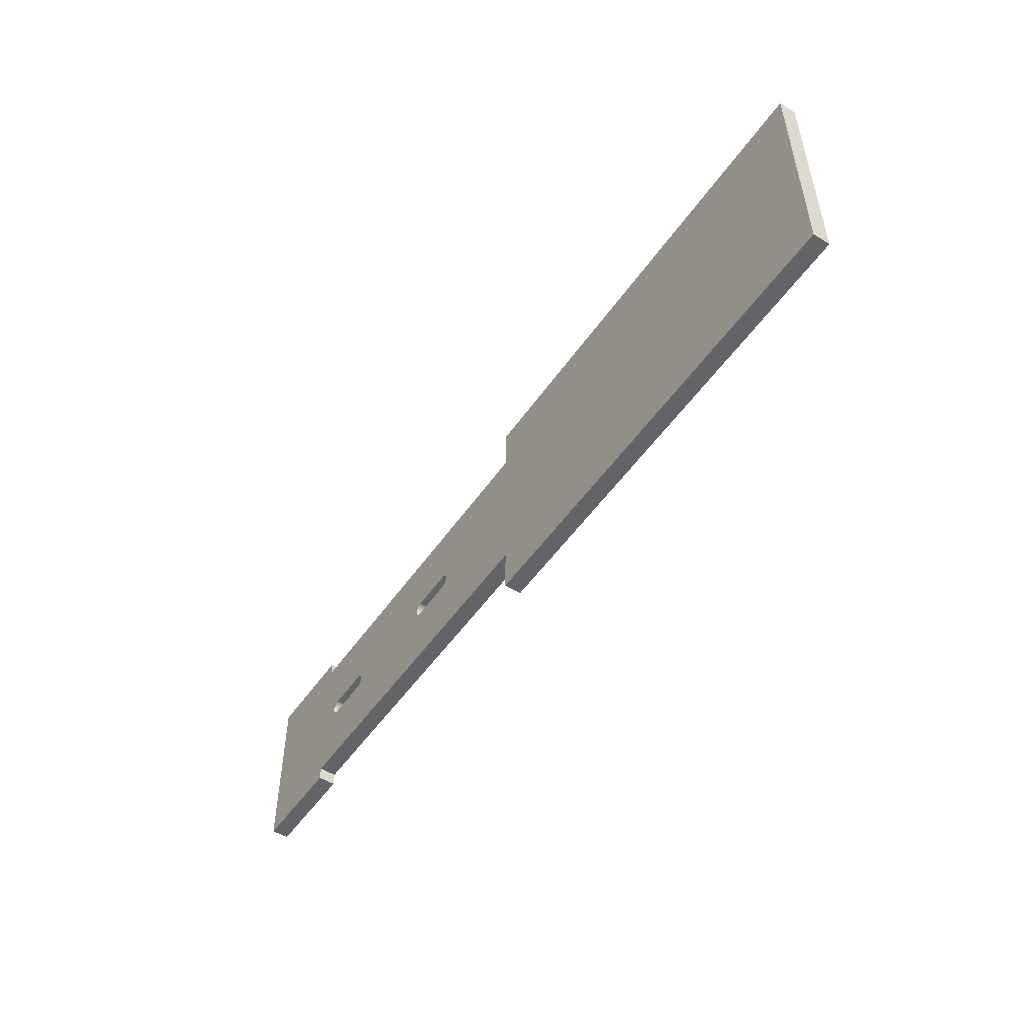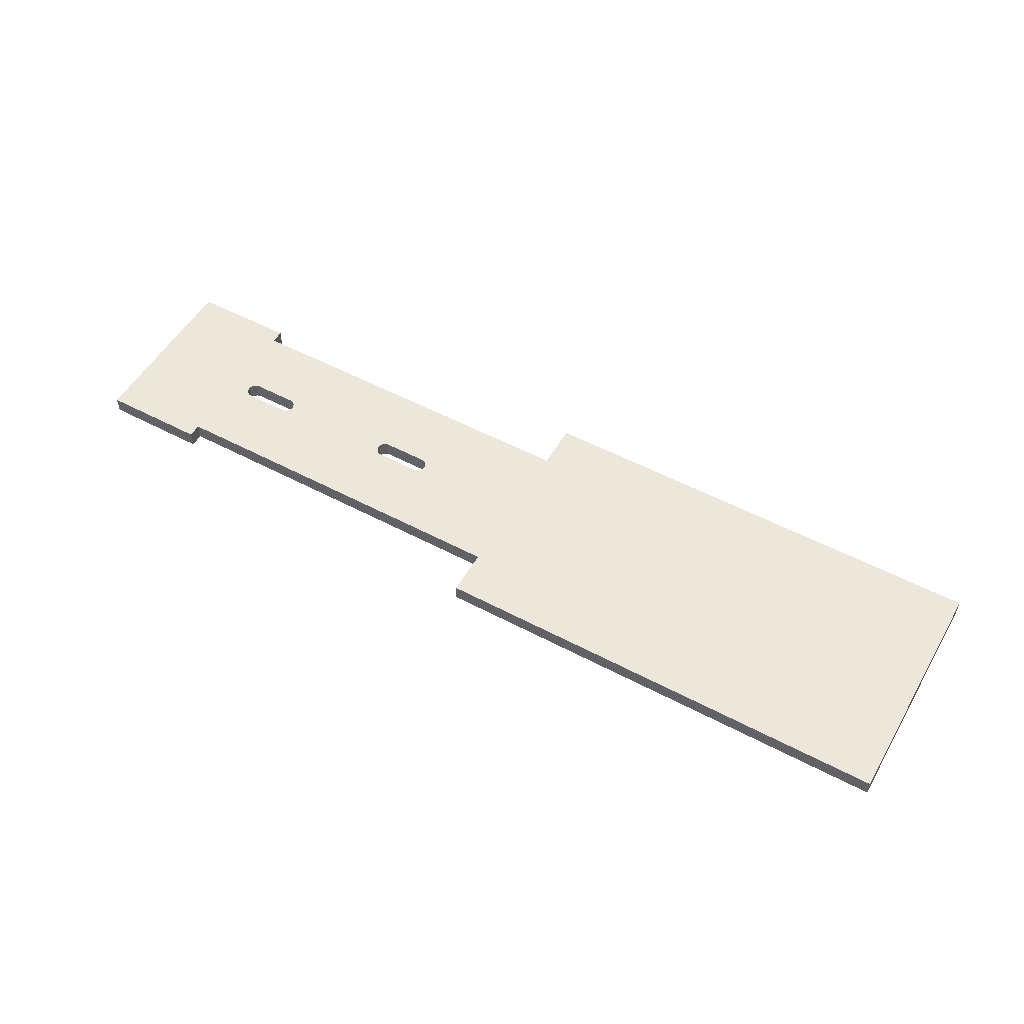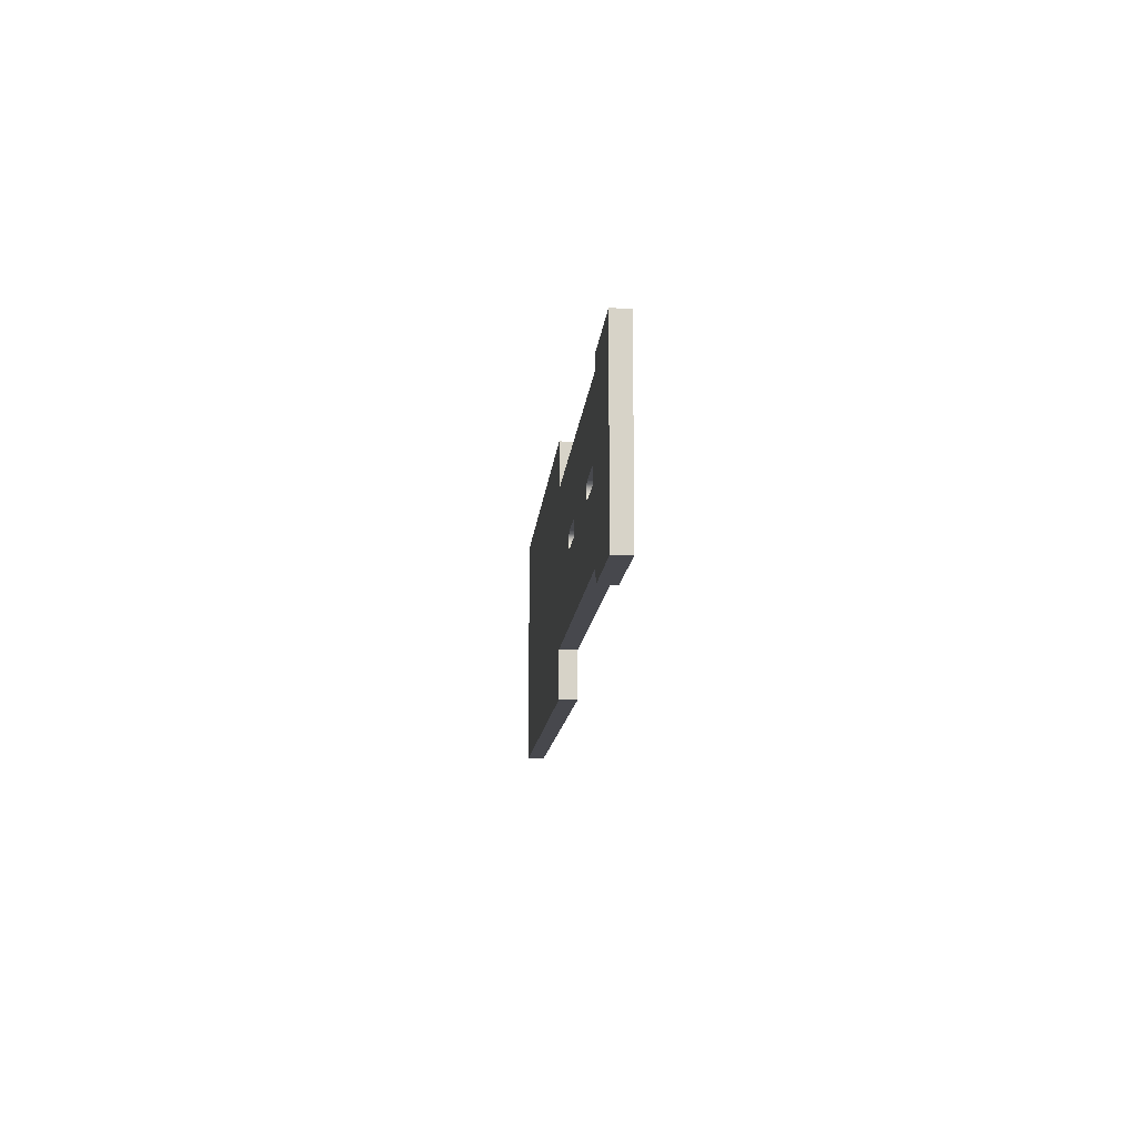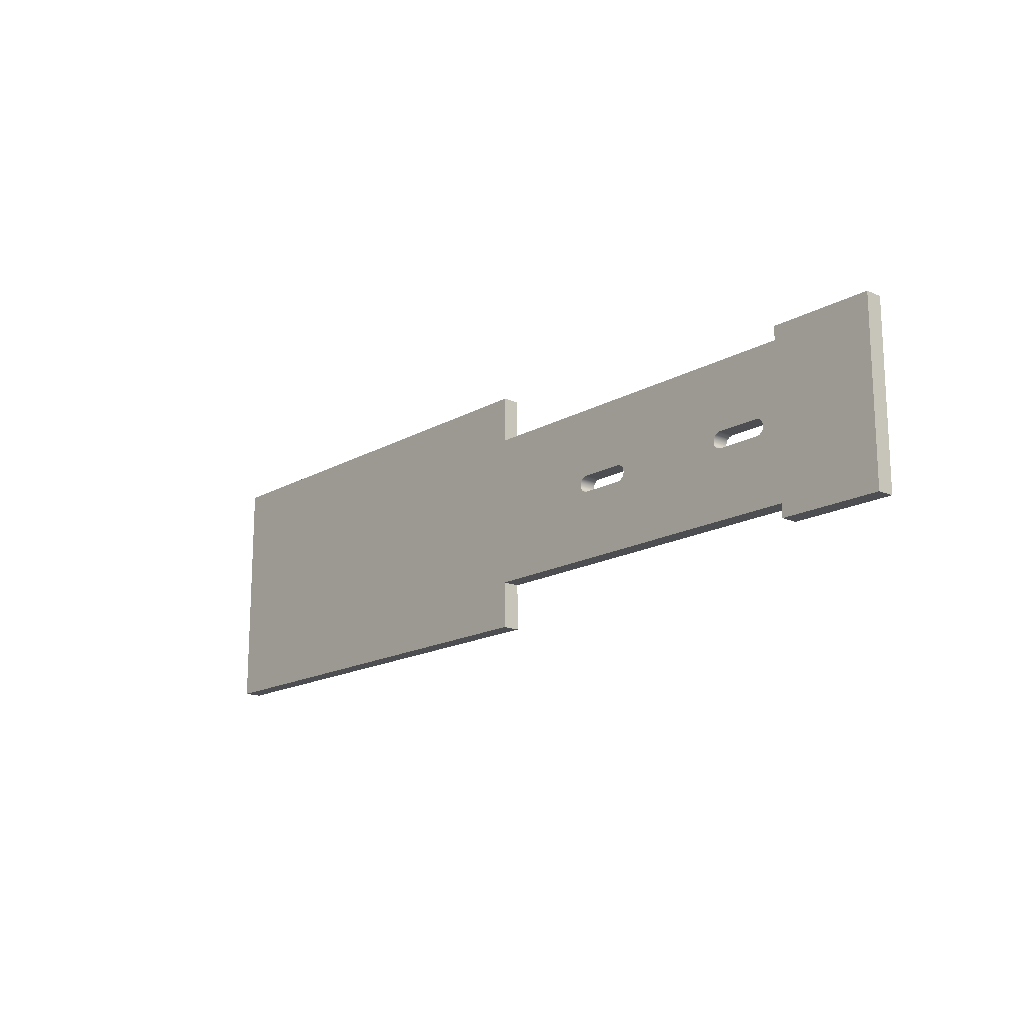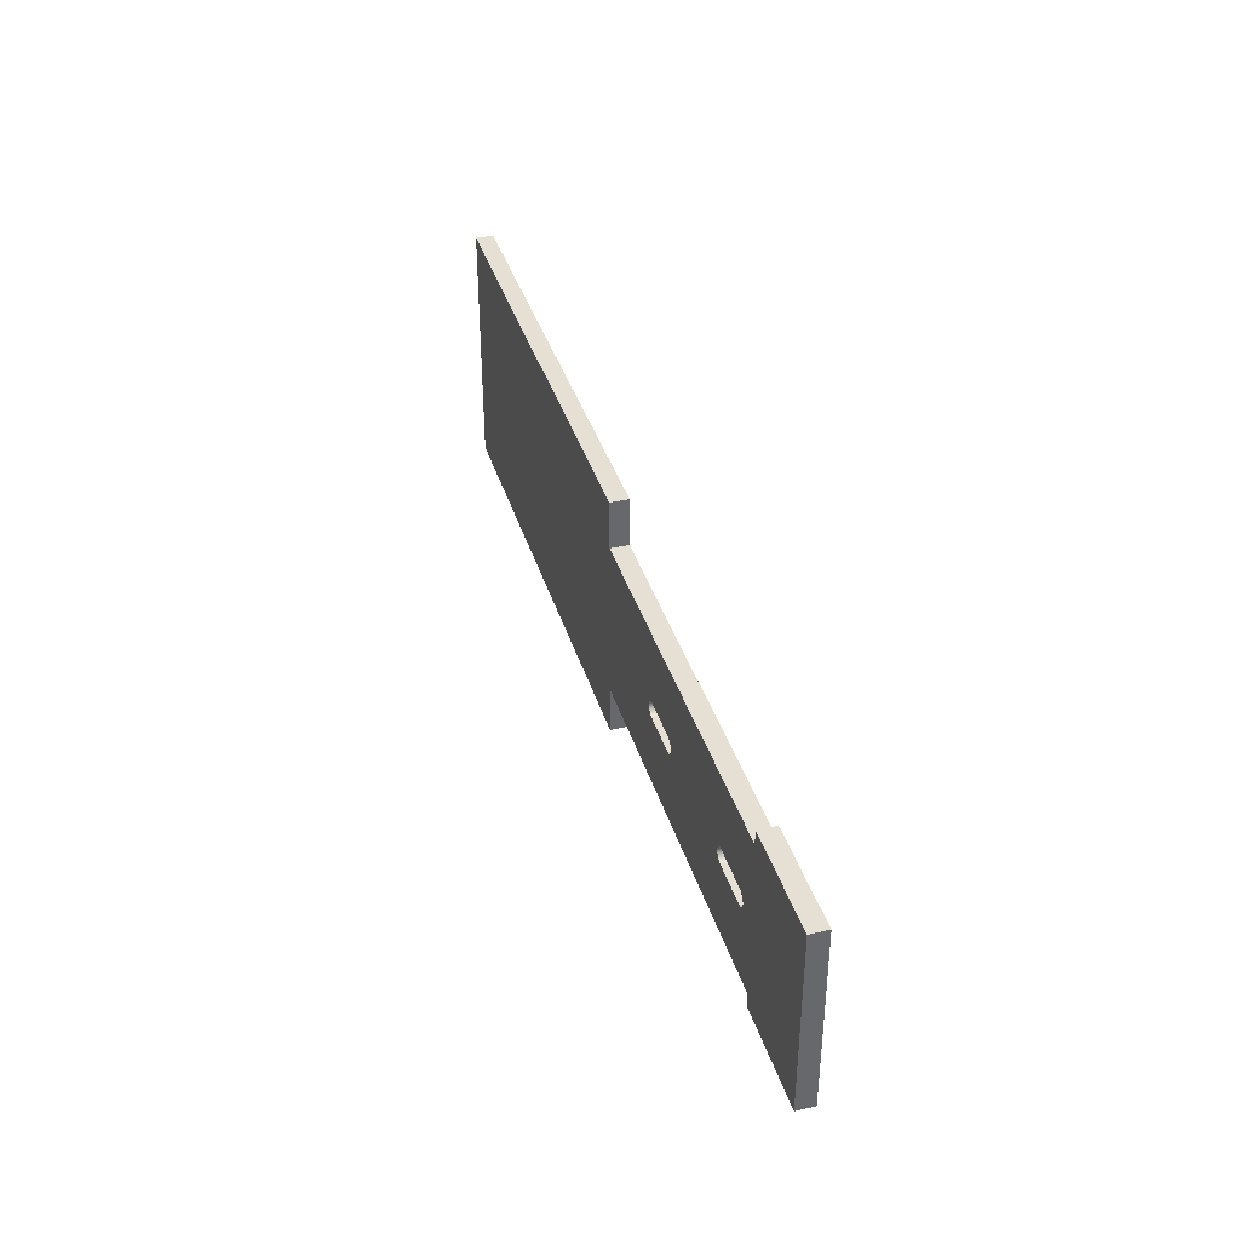
<metadata>
{"format":"obj","ext":"obj","renderer":"f3d","projection":"perspective","resolution":1024,"background":"white","views":[{"elev":-51.3,"azim":-123.6,"up":"+Z"},{"elev":53.0,"azim":-150.4,"up":"+Y"},{"elev":-11.9,"azim":85.5,"up":"+Z"},{"elev":-16.6,"azim":48.9,"up":"+Z"},{"elev":37.9,"azim":73.7,"up":"+Z"}]}
</metadata>
<code>
g body_1
v 0 0.003175 -0.045
v 0 -0.003175 -0.045
v 0 -0.003175 0.045
v 0 0.003175 0.045
v 0 0.003175 0.045
v 0 -0.003175 0.045
v 0.173 -0.003175 0.045
v 0.173 0.003175 0.045
v 0.173 0.003175 0.045
v 0.173 -0.003175 0.045
v 0.173 -0.003175 0.028
v 0.173 0.003175 0.028
v 0.173 0.003175 0.028
v 0.173 -0.003175 0.028
v 0.3085 -0.003175 0.028
v 0.3085 0.003175 0.028
v 0.3085 0.003175 0.028
v 0.3085 -0.003175 0.028
v 0.3085 -0.003175 0.033
v 0.3085 0.003175 0.033
v 0.3085 0.003175 0.033
v 0.3085 -0.003175 0.033
v 0.347 -0.003175 0.033
v 0.347 0.003175 0.033
v 0.347 0.003175 0.033
v 0.347 -0.003175 0.033
v 0.347 -0.003175 -0.033
v 0.347 0.003175 -0.033
v 0.347 0.003175 -0.033
v 0.347 -0.003175 -0.033
v 0.3085 -0.003175 -0.033
v 0.3085 0.003175 -0.033
v 0.3085 0.003175 -0.033
v 0.3085 -0.003175 -0.033
v 0.3085 -0.003175 -0.028
v 0.3085 0.003175 -0.028
v 0.3085 0.003175 -0.028
v 0.3085 -0.003175 -0.028
v 0.173 -0.003175 -0.028
v 0.173 0.003175 -0.028
v 0.173 0.003175 -0.028
v 0.173 -0.003175 -0.028
v 0.173 -0.003175 -0.045
v 0.173 0.003175 -0.045
v 0.173 0.003175 -0.045
v 0.173 -0.003175 -0.045
v 0 -0.003175 -0.045
v 0 0.003175 -0.045
v 0.3085 0.003175 -0.028
v 0.283 0.003175 -0.003
v 0.299 0.003175 -0.003
v 0.2823 0.003175 -0.002913
v 0.2369 0.003175 0.000776
v 0.2816 0.003175 -0.002656
v 0.3085 0.003175 0.028
v 0.2823 0.003175 0.002913
v 0.2816 0.003175 0.002656
v 0.2997 0.003175 -0.002913
v 0.281 0.003175 -0.002246
v 0.28 0.003175 -0.000362
v 0.2802 0.003175 -0.001064
v 0.28 0.003175 0.000362
v 0.2366 0.003175 0.0015
v 0.299 0.003175 0.003
v 0.283 0.003175 0.003
v 0.347 0.003175 0.033
v 0.302 0.003175 0.000362
v 0.3018 0.003175 0.001064
v 0.3018 0.003175 -0.001064
v 0.3004 0.003175 -0.002656
v 0.301 0.003175 -0.002246
v 0.2805 0.003175 0.001704
v 0.2802 0.003175 0.001064
v 0.3004 0.003175 0.002656
v 0.2997 0.003175 0.002913
v 0.3015 0.003175 0.001704
v 0.301 0.003175 0.002246
v 0.302 0.003175 -0.000362
v 0.3015 0.003175 -0.001704
v 0.281 0.003175 0.002246
v 0.173 0.003175 -0.028
v 0.218 0.003175 -0.003
v 0.234 0.003175 -0.003
v 0.2805 0.003175 -0.001704
v 0.2366 0.003175 -0.0015
v 0.2369 0.003175 -0.000776
v 0.2172 0.003175 -0.002898
v 0.215 0.003175 0
v 0.2151 0.003175 -0.000776
v 0.2151 0.003175 0.000776
v 0 0.003175 0.045
v 0.173 0.003175 0.028
v 0.2361 0.003175 -0.002121
v 0.2348 0.003175 -0.002898
v 0.2154 0.003175 0.0015
v 0.237 0.003175 0
v 0.2355 0.003175 -0.002598
v 0.2165 0.003175 -0.002598
v 0.2154 0.003175 -0.0015
v 0.2159 0.003175 0.002121
v 0.234 0.003175 0.003
v 0.218 0.003175 0.003
v 0.2348 0.003175 0.002898
v 0.2159 0.003175 -0.002121
v 0.2165 0.003175 0.002598
v 0.2172 0.003175 0.002898
v 0.2355 0.003175 0.002598
v 0.2361 0.003175 0.002121
v 0 0.003175 -0.045
v 0.173 0.003175 0.045
v 0.347 0.003175 -0.033
v 0.3085 0.003175 -0.033
v 0.173 0.003175 -0.045
v 0.3085 0.003175 0.033
v 0.3085 -0.003175 0.028
v 0.283 -0.003175 0.003
v 0.299 -0.003175 0.003
v 0.2369 -0.003175 -0.000776
v 0.2816 -0.003175 0.002656
v 0.2823 -0.003175 0.002913
v 0.281 -0.003175 0.002246
v 0.3004 -0.003175 0.002656
v 0.301 -0.003175 0.002246
v 0.2997 -0.003175 0.002913
v 0.28 -0.003175 0.000362
v 0.2802 -0.003175 0.001064
v 0.28 -0.003175 -0.000362
v 0.3085 -0.003175 -0.028
v 0.2823 -0.003175 -0.002913
v 0.2816 -0.003175 -0.002656
v 0.2366 -0.003175 -0.0015
v 0.2805 -0.003175 -0.001704
v 0.2802 -0.003175 -0.001064
v 0.347 -0.003175 -0.033
v 0.302 -0.003175 -0.000362
v 0.3018 -0.003175 -0.001064
v 0.3018 -0.003175 0.001064
v 0.2805 -0.003175 0.001704
v 0.283 -0.003175 -0.003
v 0.2997 -0.003175 -0.002913
v 0.299 -0.003175 -0.003
v 0.302 -0.003175 0.000362
v 0.3015 -0.003175 0.001704
v 0.281 -0.003175 -0.002246
v 0.173 -0.003175 0.028
v 0.218 -0.003175 0.003
v 0.234 -0.003175 0.003
v 0.3004 -0.003175 -0.002656
v 0.3015 -0.003175 -0.001704
v 0.301 -0.003175 -0.002246
v 0.2366 -0.003175 0.0015
v 0.2369 -0.003175 0.000776
v 0.2172 -0.003175 0.002898
v 0.215 -0.003175 0
v 0.2151 -0.003175 0.000776
v 0.2151 -0.003175 -0.000776
v 0 -0.003175 -0.045
v 0.173 -0.003175 -0.028
v 0.2361 -0.003175 0.002121
v 0.2348 -0.003175 0.002898
v 0.2154 -0.003175 -0.0015
v 0.2348 -0.003175 -0.002898
v 0.234 -0.003175 -0.003
v 0.237 -0.003175 0
v 0.2355 -0.003175 0.002598
v 0.2165 -0.003175 0.002598
v 0.2154 -0.003175 0.0015
v 0.2159 -0.003175 -0.002121
v 0.218 -0.003175 -0.003
v 0.2159 -0.003175 0.002121
v 0.2165 -0.003175 -0.002598
v 0.2172 -0.003175 -0.002898
v 0.2355 -0.003175 -0.002598
v 0.2361 -0.003175 -0.002121
v 0 -0.003175 0.045
v 0.173 -0.003175 -0.045
v 0.347 -0.003175 0.033
v 0.3085 -0.003175 0.033
v 0.173 -0.003175 0.045
v 0.3085 -0.003175 -0.033
v 0.2172 -0.003175 -0.002898
v 0.218 -0.003175 -0.003
v 0.218 0.003175 -0.003
v 0.2165 -0.003175 -0.002598
v 0.2172 0.003175 -0.002898
v 0.2159 -0.003175 -0.002121
v 0.2165 0.003175 -0.002598
v 0.2154 -0.003175 -0.0015
v 0.2159 0.003175 -0.002121
v 0.2151 -0.003175 -0.000776
v 0.2154 0.003175 -0.0015
v 0.215 -0.003175 0
v 0.2151 0.003175 -0.000776
v 0.2151 -0.003175 0.000776
v 0.215 0.003175 0
v 0.2154 -0.003175 0.0015
v 0.2151 0.003175 0.000776
v 0.2159 -0.003175 0.002121
v 0.2154 0.003175 0.0015
v 0.2165 -0.003175 0.002598
v 0.2159 0.003175 0.002121
v 0.2172 -0.003175 0.002898
v 0.2165 0.003175 0.002598
v 0.218 -0.003175 0.003
v 0.2172 0.003175 0.002898
v 0.218 0.003175 0.003
v 0.234 0.003175 0.003
v 0.234 -0.003175 0.003
v 0.218 -0.003175 0.003
v 0.218 0.003175 0.003
v 0.2348 -0.003175 0.002898
v 0.234 -0.003175 0.003
v 0.234 0.003175 0.003
v 0.2355 -0.003175 0.002598
v 0.2348 0.003175 0.002898
v 0.2361 -0.003175 0.002121
v 0.2355 0.003175 0.002598
v 0.2366 -0.003175 0.0015
v 0.2361 0.003175 0.002121
v 0.2369 -0.003175 0.000776
v 0.2366 0.003175 0.0015
v 0.237 -0.003175 0
v 0.2369 0.003175 0.000776
v 0.2369 -0.003175 -0.000776
v 0.237 0.003175 0
v 0.2366 -0.003175 -0.0015
v 0.2369 0.003175 -0.000776
v 0.2361 -0.003175 -0.002121
v 0.2366 0.003175 -0.0015
v 0.2355 -0.003175 -0.002598
v 0.2361 0.003175 -0.002121
v 0.2348 -0.003175 -0.002898
v 0.2355 0.003175 -0.002598
v 0.234 -0.003175 -0.003
v 0.2348 0.003175 -0.002898
v 0.234 0.003175 -0.003
v 0.218 0.003175 -0.003
v 0.218 -0.003175 -0.003
v 0.234 -0.003175 -0.003
v 0.234 0.003175 -0.003
v 0.2823 -0.003175 -0.002913
v 0.283 -0.003175 -0.003
v 0.283 0.003175 -0.003
v 0.2816 -0.003175 -0.002656
v 0.2823 0.003175 -0.002913
v 0.281 -0.003175 -0.002246
v 0.2816 0.003175 -0.002656
v 0.2805 -0.003175 -0.001704
v 0.281 0.003175 -0.002246
v 0.2802 -0.003175 -0.001064
v 0.2805 0.003175 -0.001704
v 0.28 -0.003175 -0.000362
v 0.2802 0.003175 -0.001064
v 0.28 -0.003175 0.000362
v 0.28 0.003175 -0.000362
v 0.2802 -0.003175 0.001064
v 0.28 0.003175 0.000362
v 0.2805 -0.003175 0.001704
v 0.2802 0.003175 0.001064
v 0.281 -0.003175 0.002246
v 0.2805 0.003175 0.001704
v 0.2816 -0.003175 0.002656
v 0.281 0.003175 0.002246
v 0.2823 -0.003175 0.002913
v 0.2816 0.003175 0.002656
v 0.283 -0.003175 0.003
v 0.2823 0.003175 0.002913
v 0.283 0.003175 0.003
v 0.299 0.003175 0.003
v 0.299 -0.003175 0.003
v 0.283 -0.003175 0.003
v 0.283 0.003175 0.003
v 0.2997 -0.003175 0.002913
v 0.299 -0.003175 0.003
v 0.299 0.003175 0.003
v 0.3004 -0.003175 0.002656
v 0.2997 0.003175 0.002913
v 0.301 -0.003175 0.002246
v 0.3004 0.003175 0.002656
v 0.3015 -0.003175 0.001704
v 0.301 0.003175 0.002246
v 0.3018 -0.003175 0.001064
v 0.3015 0.003175 0.001704
v 0.302 -0.003175 0.000362
v 0.3018 0.003175 0.001064
v 0.302 -0.003175 -0.000362
v 0.302 0.003175 0.000362
v 0.3018 -0.003175 -0.001064
v 0.302 0.003175 -0.000362
v 0.3015 -0.003175 -0.001704
v 0.3018 0.003175 -0.001064
v 0.301 -0.003175 -0.002246
v 0.3015 0.003175 -0.001704
v 0.3004 -0.003175 -0.002656
v 0.301 0.003175 -0.002246
v 0.2997 -0.003175 -0.002913
v 0.3004 0.003175 -0.002656
v 0.299 -0.003175 -0.003
v 0.2997 0.003175 -0.002913
v 0.299 0.003175 -0.003
v 0.283 0.003175 -0.003
v 0.283 -0.003175 -0.003
v 0.299 -0.003175 -0.003
v 0.299 0.003175 -0.003
f 71 49 70
f 69 66 49
f 68 66 67
f 65 55 64
f 55 57 63
f 53 62 60
f 61 53 60
f 54 53 59
f 49 51 58
f 57 55 56
f 54 49 53
f 50 49 52
f 49 54 52
f 62 53 63
f 73 63 72
f 55 65 56
f 75 66 74
f 77 66 76
f 67 66 78
f 69 49 79
f 49 58 70
f 63 73 62
f 63 57 80
f 83 81 82
f 66 77 74
f 66 69 78
f 59 53 84
f 63 80 72
f 81 83 49
f 66 68 76
f 53 61 84
f 86 49 85
f 82 81 87
f 81 88 89
f 92 90 91
f 49 71 79
f 85 49 93
f 49 83 94
f 88 81 91
f 53 49 96
f 93 49 97
f 87 81 98
f 81 89 99
f 95 92 100
f 102 92 101
f 101 55 103
f 66 75 64
f 49 94 97
f 81 99 104
f 100 92 105
f 92 102 106
f 103 55 107
f 66 55 114
f 109 81 113
f 111 49 66
f 55 66 64
f 49 111 112
f 55 101 92
f 92 91 110
f 81 109 91
f 49 86 96
f 91 90 88
f 55 108 107
f 92 106 105
f 81 104 98
f 90 92 95
f 51 49 50
f 55 63 108
f 156 158 161
f 163 128 162
f 154 145 157
f 159 115 165
f 153 145 166
f 145 155 167
f 161 158 168
f 115 147 160
f 158 163 169
f 134 141 139
f 115 160 165
f 145 167 170
f 168 158 171
f 172 158 169
f 162 128 173
f 128 131 174
f 145 170 166
f 158 172 171
f 128 174 173
f 157 156 154
f 115 152 164
f 145 175 157
f 158 157 176
f 115 177 178
f 128 134 139
f 177 115 134
f 175 145 179
f 134 128 180
f 151 115 159
f 134 136 149
f 158 156 157
f 145 154 155
f 146 145 153
f 152 115 151
f 115 123 143
f 134 150 148
f 145 147 115
f 131 144 132
f 134 137 142
f 150 134 149
f 118 115 164
f 140 134 148
f 147 145 146
f 131 130 144
f 118 126 138
f 137 115 143
f 135 134 142
f 141 134 140
f 129 128 139
f 131 133 127
f 121 118 138
f 137 134 115
f 136 134 135
f 128 130 131
f 133 131 132
f 127 118 131
f 115 124 122
f 130 128 129
f 118 127 125
f 126 118 125
f 115 117 124
f 123 115 122
f 115 119 120
f 119 118 121
f 116 115 120
f 119 115 118
f 117 115 116
f 128 163 158
f 1 3 4
f 3 1 2
f 7 5 6
f 5 7 8
f 11 9 10
f 9 11 12
f 13 15 16
f 15 13 14
f 19 17 18
f 17 19 20
f 23 21 22
f 21 23 24
f 27 25 26
f 25 27 28
f 31 29 30
f 29 31 32
f 35 33 34
f 33 35 36
f 37 39 40
f 39 37 38
f 43 41 42
f 41 43 44
f 47 45 46
f 45 47 48
f 202 203 205
f 181 183 185
f 184 185 187
f 186 187 189
f 188 189 191
f 190 191 193
f 192 193 195
f 194 195 197
f 196 197 199
f 198 199 201
f 200 201 203
f 183 181 182
f 204 205 206
f 205 204 202
f 203 202 200
f 201 200 198
f 199 198 196
f 197 196 194
f 195 194 192
f 193 192 190
f 191 190 188
f 189 188 186
f 187 186 184
f 185 184 181
f 207 209 210
f 209 207 208
f 213 211 212
f 211 213 215
f 214 215 217
f 216 217 219
f 218 219 221
f 220 221 223
f 222 223 225
f 224 225 227
f 226 227 229
f 228 229 231
f 230 231 233
f 232 233 235
f 234 235 236
f 235 234 232
f 233 232 230
f 231 230 228
f 229 228 226
f 227 226 224
f 225 224 222
f 223 222 220
f 221 220 218
f 219 218 216
f 217 216 214
f 215 214 211
f 237 239 240
f 239 237 238
f 262 263 265
f 260 261 263
f 258 259 261
f 256 257 259
f 254 255 257
f 267 266 264
f 250 251 253
f 248 249 251
f 246 247 249
f 244 245 247
f 241 243 245
f 252 253 255
f 266 267 268
f 265 264 262
f 263 262 260
f 261 260 258
f 259 258 256
f 257 256 254
f 255 254 252
f 253 252 250
f 251 250 248
f 249 248 246
f 247 246 244
f 245 244 241
f 243 241 242
f 264 265 267
f 269 271 272
f 271 269 270
f 273 275 277
f 276 277 279
f 278 279 281
f 280 281 283
f 282 283 285
f 284 285 287
f 286 287 289
f 288 289 291
f 290 291 293
f 292 293 295
f 294 295 297
f 296 297 299
f 298 299 300
f 299 298 296
f 295 294 292
f 293 292 290
f 291 290 288
f 289 288 286
f 287 286 284
f 285 284 282
f 283 282 280
f 281 280 278
f 279 278 276
f 277 276 273
f 275 273 274
f 297 296 294
f 303 301 302
f 301 303 304

</code>
